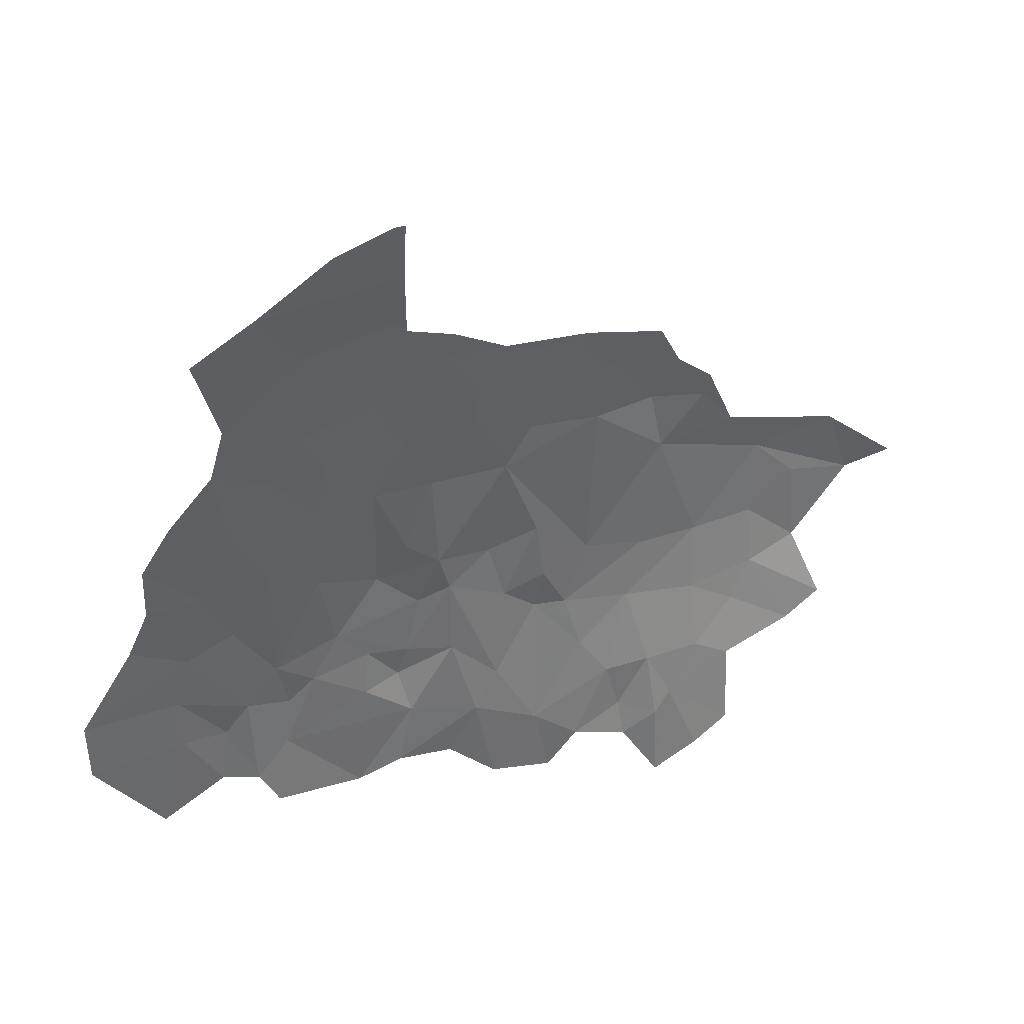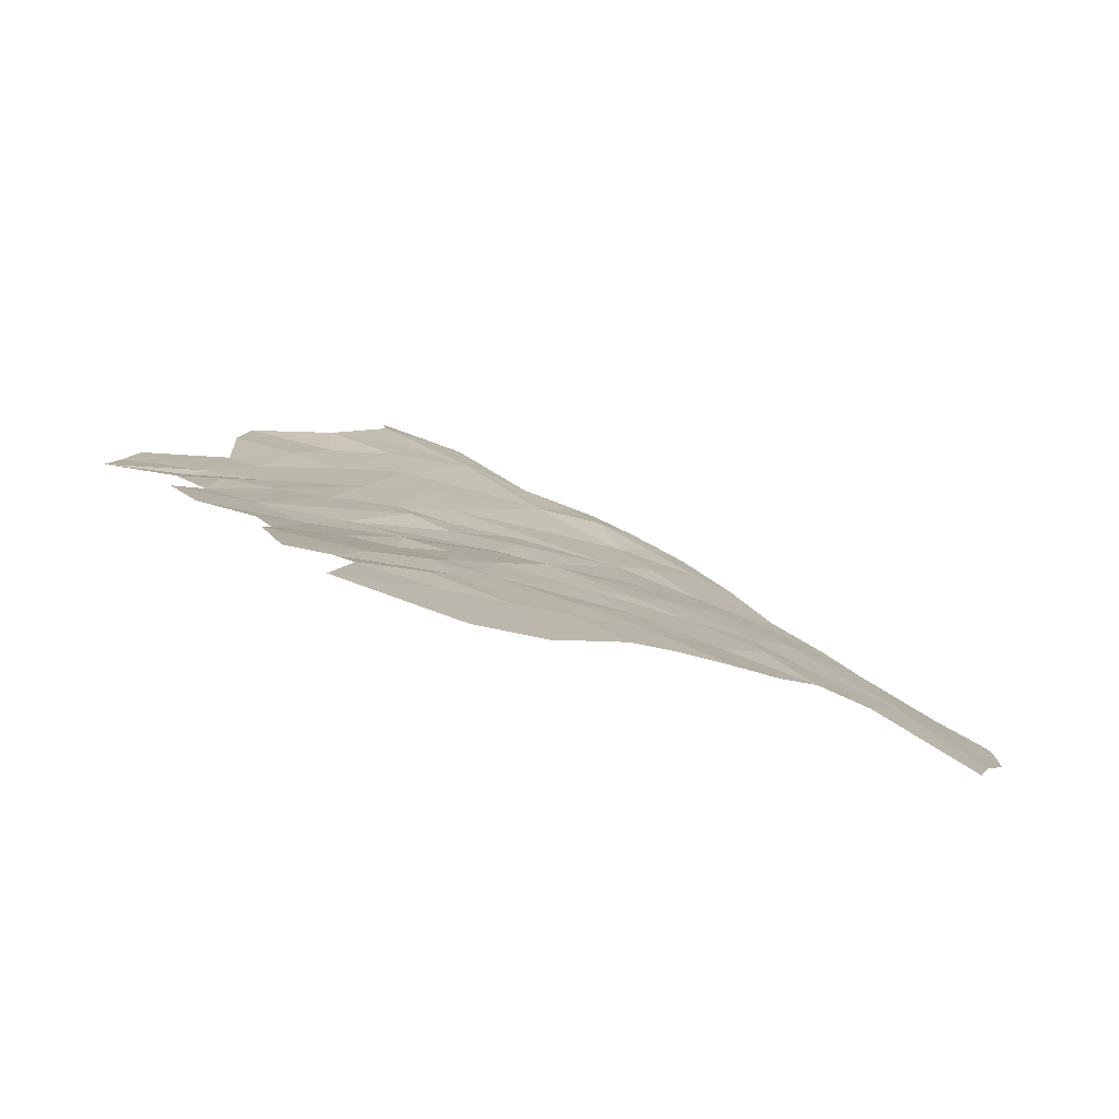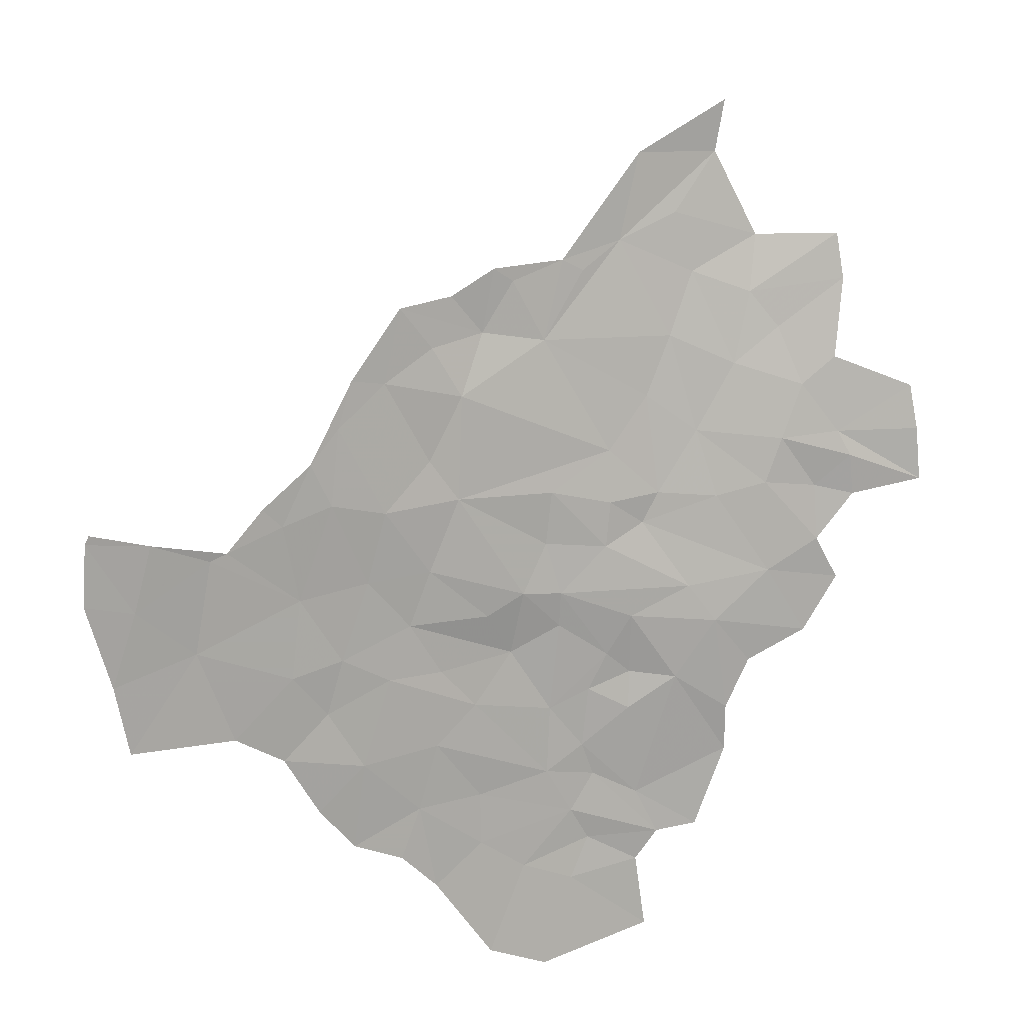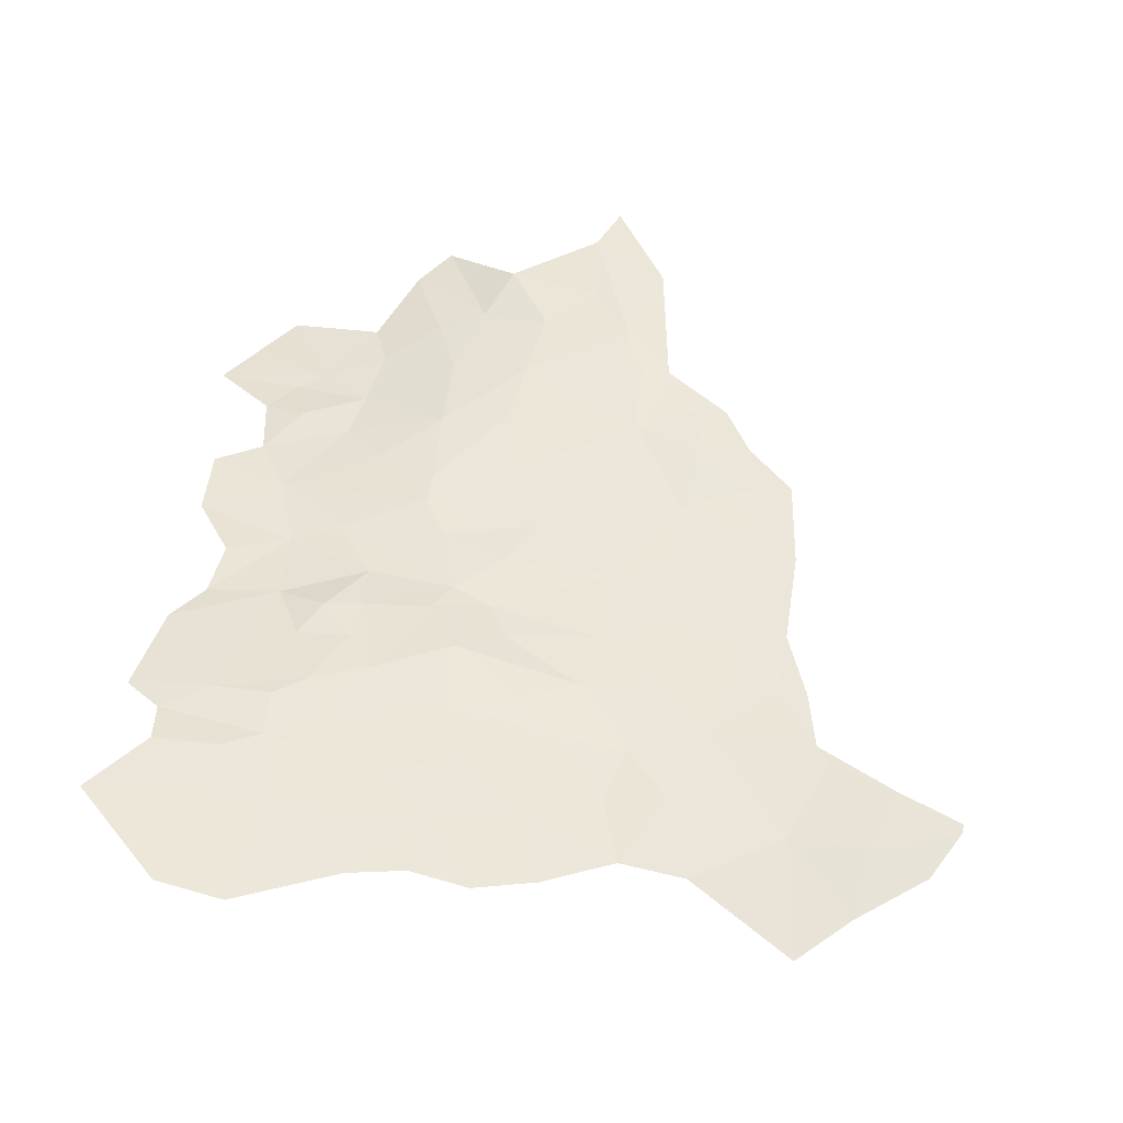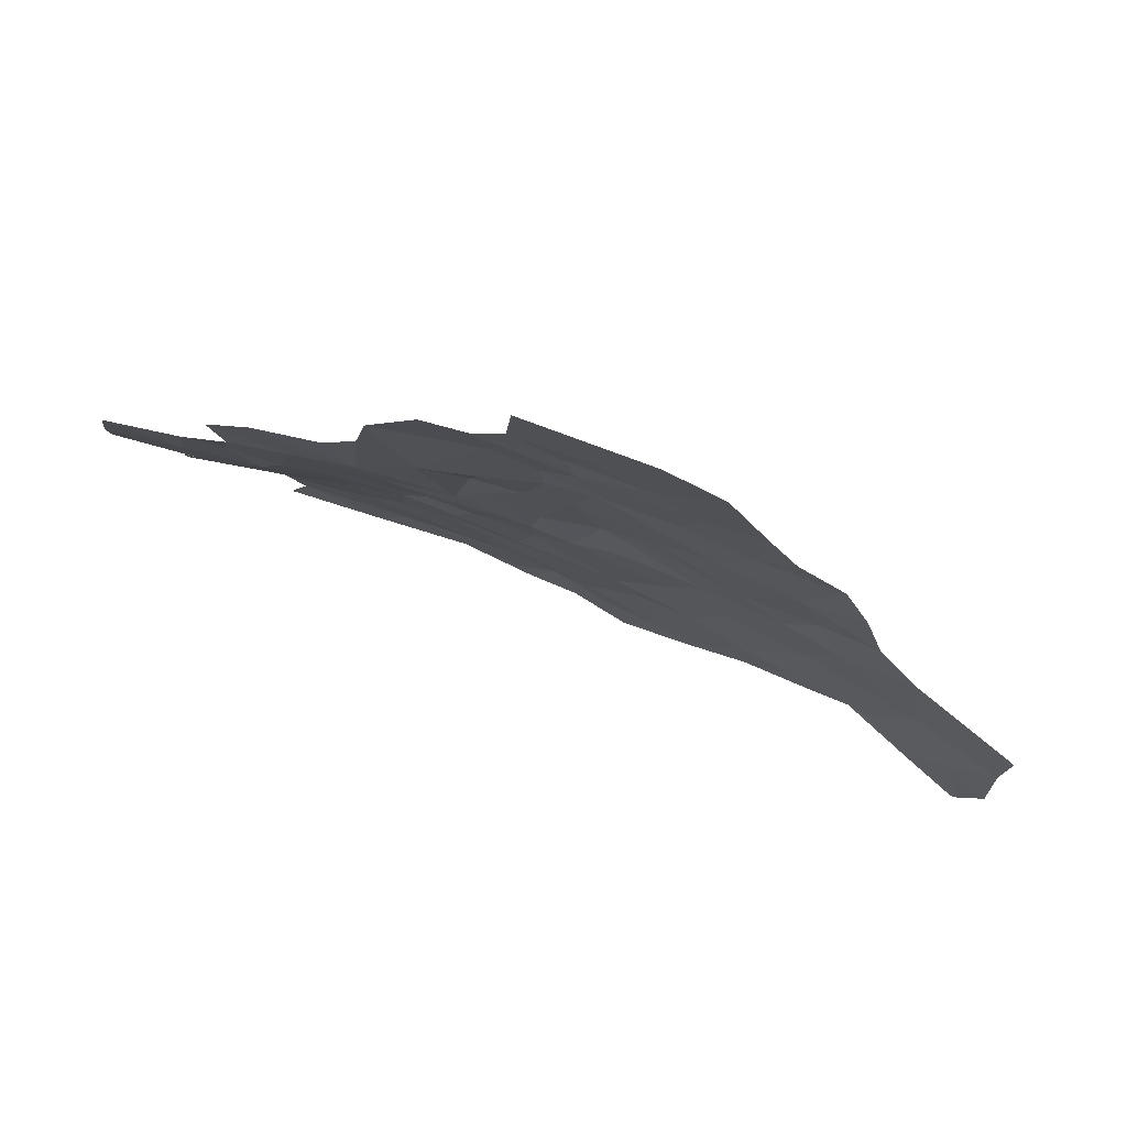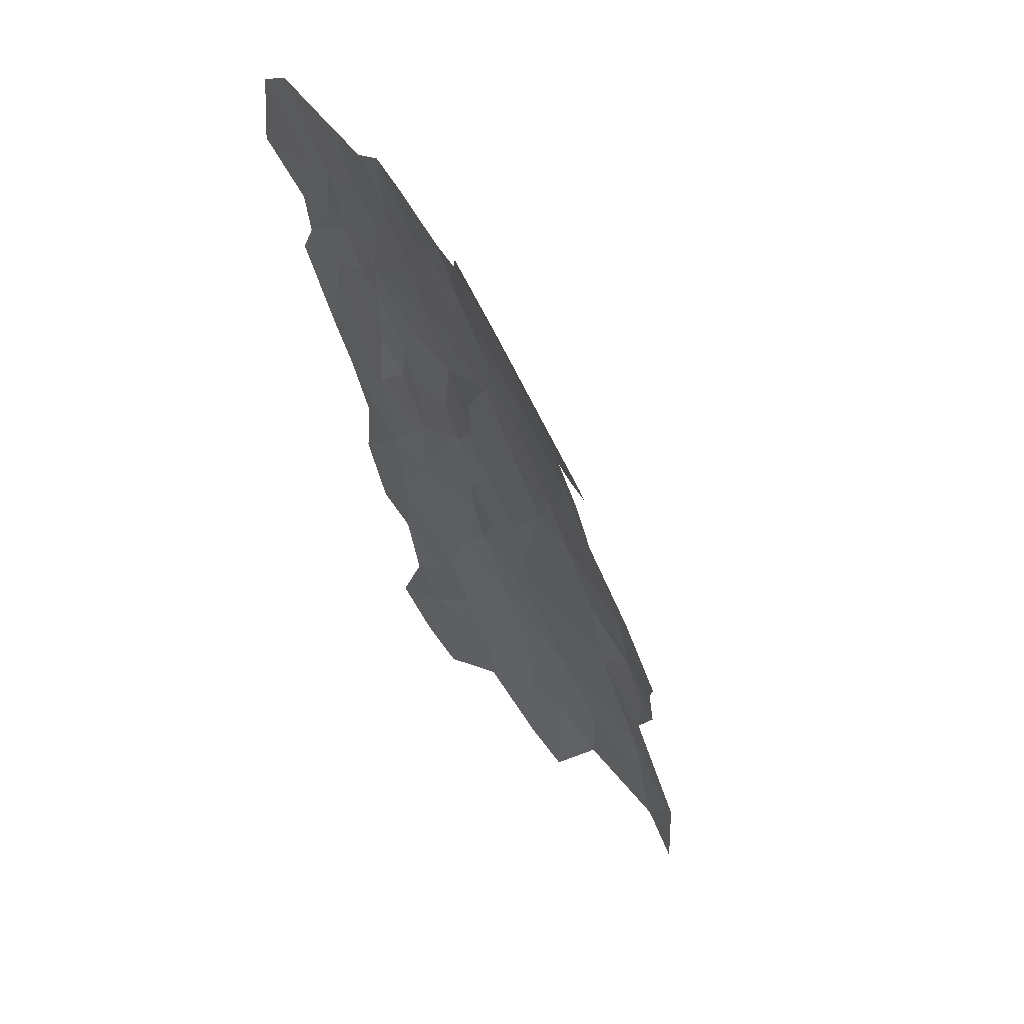
<metadata>
{"format":"obj","ext":"obj","renderer":"f3d","projection":"perspective","resolution":1024,"background":"white","views":[{"elev":-58.8,"azim":-93.2,"up":"+Z"},{"elev":-10.3,"azim":156.3,"up":"+Z"},{"elev":-58.6,"azim":-27.5,"up":"+Z"},{"elev":22.8,"azim":-168.0,"up":"+Z"},{"elev":-23.6,"azim":139.9,"up":"+Z"},{"elev":13.9,"azim":-121.7,"up":"+Y"}]}
</metadata>
<code>
v -142.9 618.2 113.9
v -150.3 621.1 111.4
v -144.4 613.4 115.6
v -150.6 633 105.5
v -148.3 629.2 108
v -151.3 640.2 101.8
v -153.1 632.7 105.2
v -144.1 624.8 110.4
v -135.2 623.5 111.6
v -156.7 674.1 84.33
v -157.7 666.5 87.68
v -151.6 669.4 87.91
v -163.6 669.7 84.57
v -164.7 660.3 88.31
v -168.5 663.3 85.81
v -172.7 666.7 82.64
v -171.2 662.2 85.45
v -173.9 667.7 81.64
v -180.1 667 79
v -178.7 673.1 76.35
v -186 667.8 76.04
v -186 667 76.44
v -183.6 673.1 74.08
v -129 630 107.5
v -131.6 634.9 105.3
v -133.3 628.3 108.6
v -124.9 623.1 110.2
v -127.6 619.6 112
v -122.3 629.9 106.5
v -124.1 633.7 105
v -139.8 629.1 108.6
v -131.6 634.9 105.3
v -139.1 635.3 105.4
v -148.3 629.2 108
v -151.3 640.2 101.8
v -144.1 624.8 110.4
v -135.2 623.5 111.6
v -133.3 628.3 108.6
v -127.6 619.6 112
v -118.5 636.2 103.6
v -113.5 629.1 106.4
v -110.8 632.5 104.7
v -122.3 629.9 106.5
v -124.1 633.7 105
v -132.2 642.3 102.1
v -123.1 643.7 100.7
v -127.2 647 99.61
v -123.6 639.2 102.5
v -131.6 634.9 105.3
v -157.6 641.7 100.4
v -159.4 635.7 102.5
v -157 636.2 102.8
v -153.1 632.7 105.2
v -151.3 640.2 101.8
v -150.6 633 105.5
v -156.9 647.4 96.8
v -161.9 644.3 97.53
v -164.9 648.5 94.44
v -157.1 654.1 93.73
v -159.2 659.7 90.16
v -167.4 653.5 91.06
v -164.7 660.3 88.31
v -157.7 666.5 87.68
v -152.1 663.8 90.07
v -168.5 657.2 88.74
v -168.5 663.3 85.81
v -171.2 662.2 85.45
v -168.2 649.1 93.11
v -166.7 641.7 97.27
v -162.2 639.4 100.1
v -138.2 661.5 92.81
v -125.7 656 95.58
v -130 661 93.51
v -135.9 655.7 95.51
v -141.9 657.6 94.34
v -141.9 662.7 91.79
v -152.6 656.4 93.21
v -152.1 663.8 90.07
v -159.2 659.7 90.16
v -157.1 654.1 93.73
v -143.8 652.8 95.95
v -139.9 647.2 99.29
v -137.5 651.6 97.11
v -133.1 649.1 98.83
v -132.2 642.3 102.1
v -127.2 647 99.61
v -138.7 641.3 102.5
v -139.9 647.2 99.29
v -137.5 651.6 97.11
v -151.3 640.2 101.8
v -156.9 647.4 96.8
v -152.6 656.4 93.21
v -157.1 654.1 93.73
v -139.1 635.3 105.4
v -131.6 634.9 105.3
v -121.3 697.2 80.08
v -122.8 688.3 84.12
v -112.6 690.4 84.33
v -127.7 697.6 79.18
v -128.3 688.6 83.34
v -133.9 687.7 82.98
v -136.5 692.9 80.15
v -142 686.1 82.25
v -136.4 683.2 84.65
v -141.5 691.1 79.95
v -146.8 691.3 79
v -116.1 637.6 102.7
v -123.6 639.2 102.5
v -118.5 636.2 103.6
v -108 636.9 103.1
v -110.8 632.5 104.7
v -113.9 641.1 101.7
v -118 642.1 101.6
v -115.2 646.6 99.51
v -123.1 643.7 100.7
v -118.6 651.4 97.58
v -111.2 649.4 98.9
v -111.8 655.6 96.43
v -127.2 647 99.61
v -133.3 652.4 97.55
v -116.2 680.8 87.62
v -120.4 677.9 88.71
v -112.7 678.6 88.55
v -149.7 683.3 81.65
v -152.1 688.6 78.67
v -158 684.5 78.92
v -155.7 679.5 82.26
v -160.9 676.7 81.68
v -163.8 683.3 77.37
v -151.1 674.8 85.32
v -143.3 679.6 84.76
v -141.3 674.8 87.42
v -130.6 679 87.24
v -136.4 683.2 84.65
v -126.2 681.9 86.56
v -125.7 677.7 88.5
v -116.2 680.8 87.62
v -123 684 86.22
v -116.8 684.4 86.48
v -122.8 688.3 84.12
v -112.6 690.4 84.33
v -128.3 688.6 83.34
v -133.9 687.7 82.98
v -142 686.1 82.25
v -146.8 691.3 79
v -171.3 676.1 78.32
v -173.3 685.4 71.83
v -177.7 679.8 73.09
v -178.7 673.1 76.35
v -183.6 673.1 74.08
v -173.9 667.7 81.64
v -163.6 669.7 84.57
v -160.9 676.7 81.68
v -156.7 674.1 84.33
v -155.7 679.5 82.26
v -151.1 674.8 85.32
v -151.6 669.4 87.91
v -146.3 672.8 87.5
v -140.1 669 90.5
v -144.3 666.1 90.36
v -152.1 663.8 90.07
v -157.7 666.5 87.68
v -141.9 662.7 91.79
v -136.7 664.7 92.12
v -138.2 661.5 92.81
v -130.4 665.7 92.25
v -130 661 93.51
v -127.2 666.6 92.38
v -122.5 665 92.46
v -121.4 658 94.71
v -125.7 656 95.58
v -118.6 651.4 97.58
v -133.3 652.4 97.55
v -135.9 655.7 95.51
v -137.5 651.6 97.11
v -133.1 649.1 98.83
v -127.2 647 99.61
v -111.8 655.6 96.43
v -115.9 660.6 94.4
v -115.8 665.9 92.48
v -113.6 670.2 91.56
v -120.4 677.9 88.71
v -112.7 678.6 88.55
v -125.6 669.8 90.83
v -128.3 675.3 89.04
v -125.7 677.7 88.5
v -116.2 680.8 87.62
v -130.6 679 87.24
v -133.4 672.9 89.52
v -141.3 674.8 87.42
v -130.5 669.7 90.86
v -163.8 683.3 77.37
f 3 1 2
f 6 4 5
f 4 7 5
f 7 2 5
f 2 1 5
f 5 1 8
f 8 1 9
f 12 10 11
f 10 13 11
f 11 13 14
f 14 13 15
f 17 15 16
f 15 13 16
f 13 18 16
f 16 18 19
f 18 20 19
f 22 19 21
f 19 20 21
f 21 20 23
f 26 24 25
f 25 24 30
f 30 24 29
f 29 24 27
f 24 26 27
f 26 28 27
f 33 31 32
f 32 31 38
f 39 38 37
f 38 31 37
f 37 31 36
f 36 31 34
f 31 33 34
f 33 35 34
f 42 40 41
f 41 40 43
f 43 40 44
f 47 45 46
f 46 45 48
f 45 49 48
f 49 44 48
f 44 40 48
f 52 50 51
f 51 50 70
f 70 50 69
f 50 57 69
f 57 58 69
f 69 58 68
f 58 61 68
f 68 61 65
f 67 65 66
f 66 65 62
f 65 61 62
f 64 63 60
f 63 62 60
f 62 61 60
f 61 58 60
f 60 58 59
f 59 58 56
f 58 57 56
f 57 50 56
f 56 50 54
f 50 52 54
f 55 54 53
f 54 52 53
f 52 51 53
f 73 71 72
f 72 71 74
f 71 75 74
f 75 81 74
f 74 81 83
f 83 81 82
f 82 81 77
f 81 75 77
f 80 77 79
f 79 77 78
f 78 77 76
f 77 75 76
f 75 71 76
f 86 84 85
f 84 87 85
f 95 85 94
f 85 87 94
f 94 87 90
f 93 91 92
f 92 91 88
f 91 90 88
f 90 87 88
f 87 84 88
f 84 89 88
f 98 96 97
f 96 99 97
f 97 99 100
f 100 99 101
f 99 102 101
f 104 101 103
f 101 102 103
f 102 105 103
f 105 106 103
f 109 107 108
f 107 113 108
f 108 113 115
f 120 119 116
f 119 115 116
f 118 116 117
f 117 116 114
f 116 115 114
f 115 113 114
f 114 113 112
f 113 107 112
f 112 107 110
f 107 109 110
f 109 111 110
f 123 121 122
f 126 124 125
f 125 124 145
f 145 124 144
f 124 131 144
f 144 131 134
f 134 135 143
f 143 135 142
f 135 138 142
f 142 138 140
f 141 140 139
f 140 138 139
f 139 138 137
f 138 135 137
f 137 135 136
f 136 135 133
f 135 134 133
f 134 131 133
f 133 131 132
f 132 131 130
f 131 124 130
f 130 124 127
f 124 126 127
f 127 126 128
f 126 129 128
f 148 146 147
f 147 146 192
f 192 146 153
f 189 191 185
f 185 191 184
f 169 184 168
f 184 191 168
f 168 191 166
f 191 189 166
f 166 189 164
f 164 189 159
f 156 158 190
f 158 159 190
f 159 189 190
f 190 189 188
f 189 185 188
f 188 185 186
f 187 186 182
f 186 185 182
f 185 184 182
f 184 169 182
f 183 182 181
f 182 169 181
f 181 169 180
f 169 170 180
f 180 170 179
f 179 170 178
f 178 170 172
f 177 173 176
f 176 173 175
f 175 173 174
f 174 173 171
f 173 172 171
f 172 170 171
f 171 170 167
f 170 169 167
f 169 168 167
f 168 166 167
f 167 166 165
f 166 164 165
f 165 164 163
f 164 159 163
f 159 160 163
f 163 160 161
f 162 161 157
f 161 160 157
f 160 159 157
f 159 158 157
f 158 156 157
f 157 156 154
f 156 155 154
f 155 153 154
f 154 153 152
f 153 146 152
f 152 146 151
f 151 146 149
f 146 148 149
f 149 148 150

</code>
